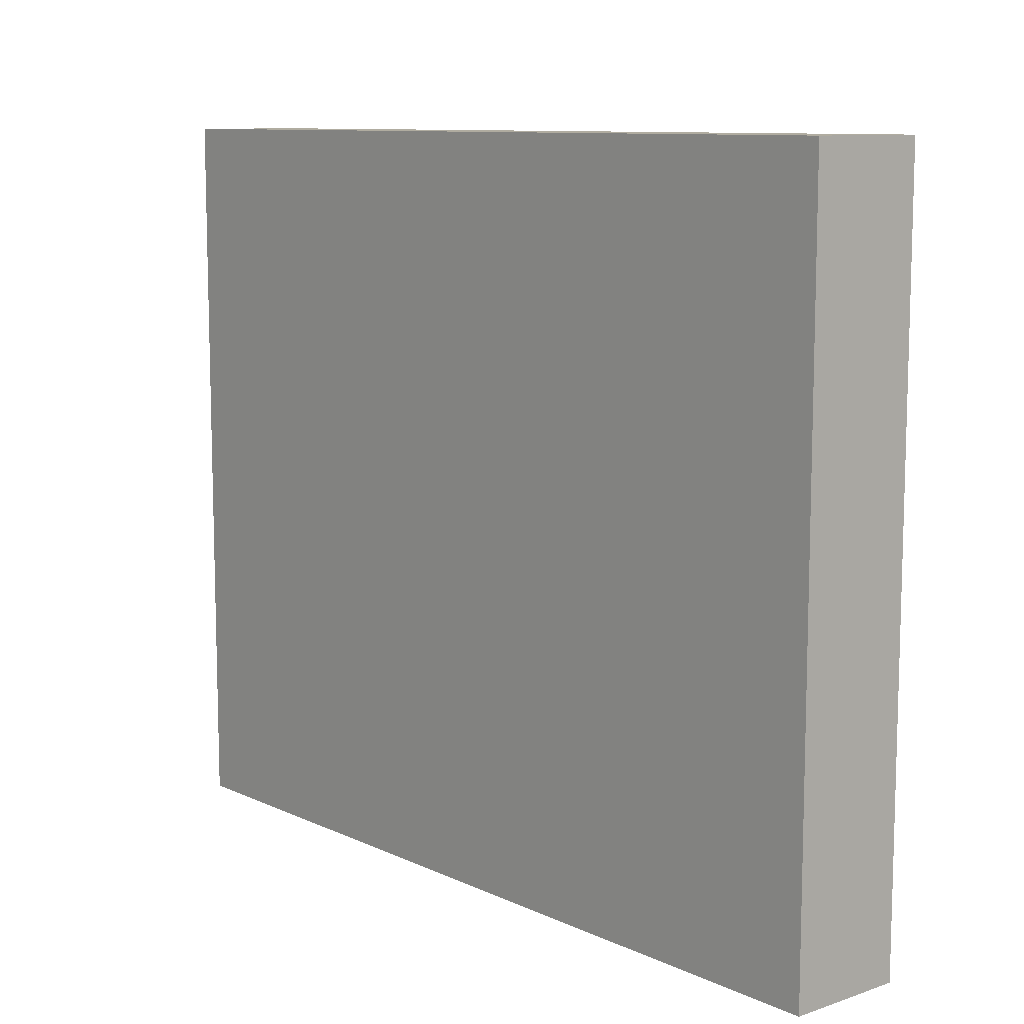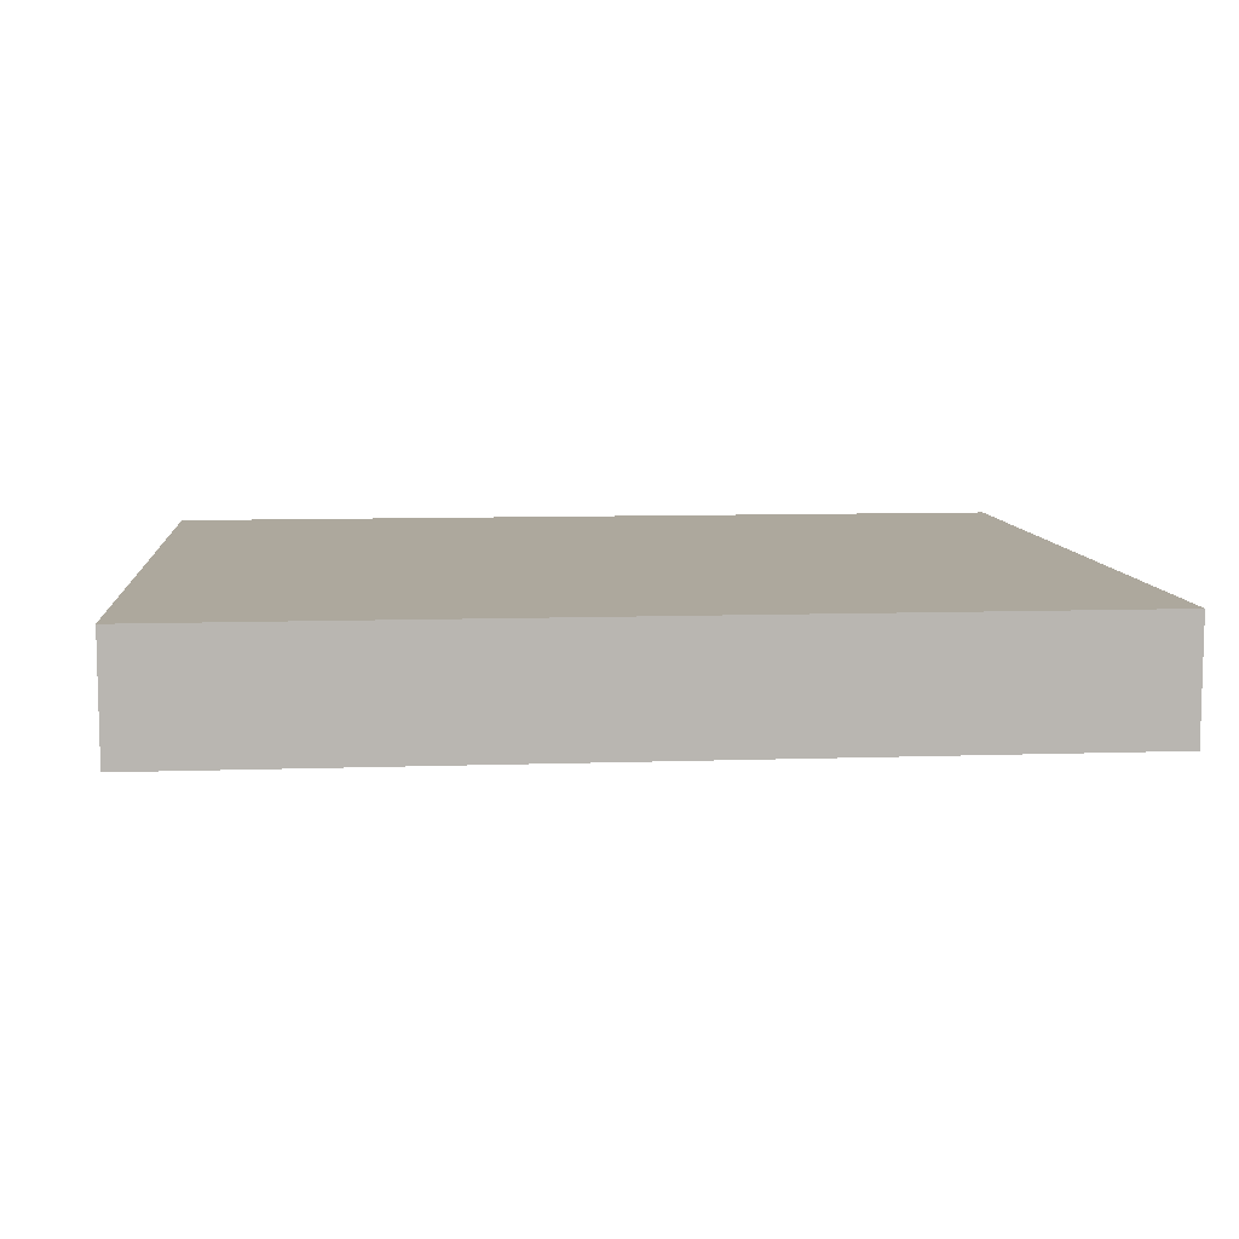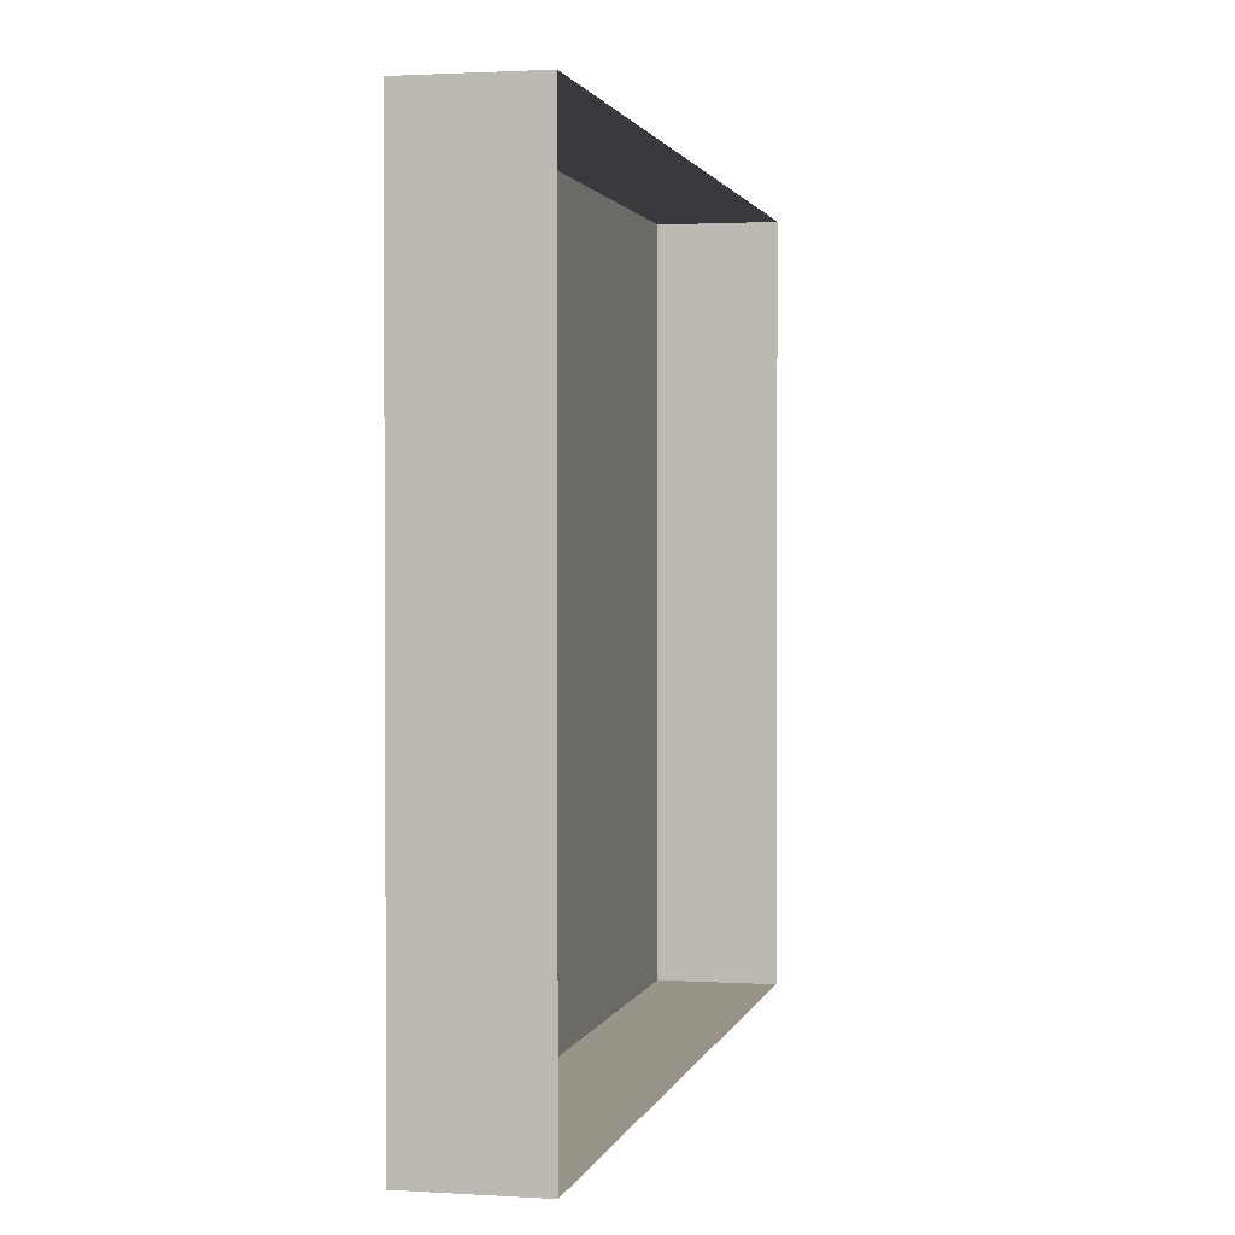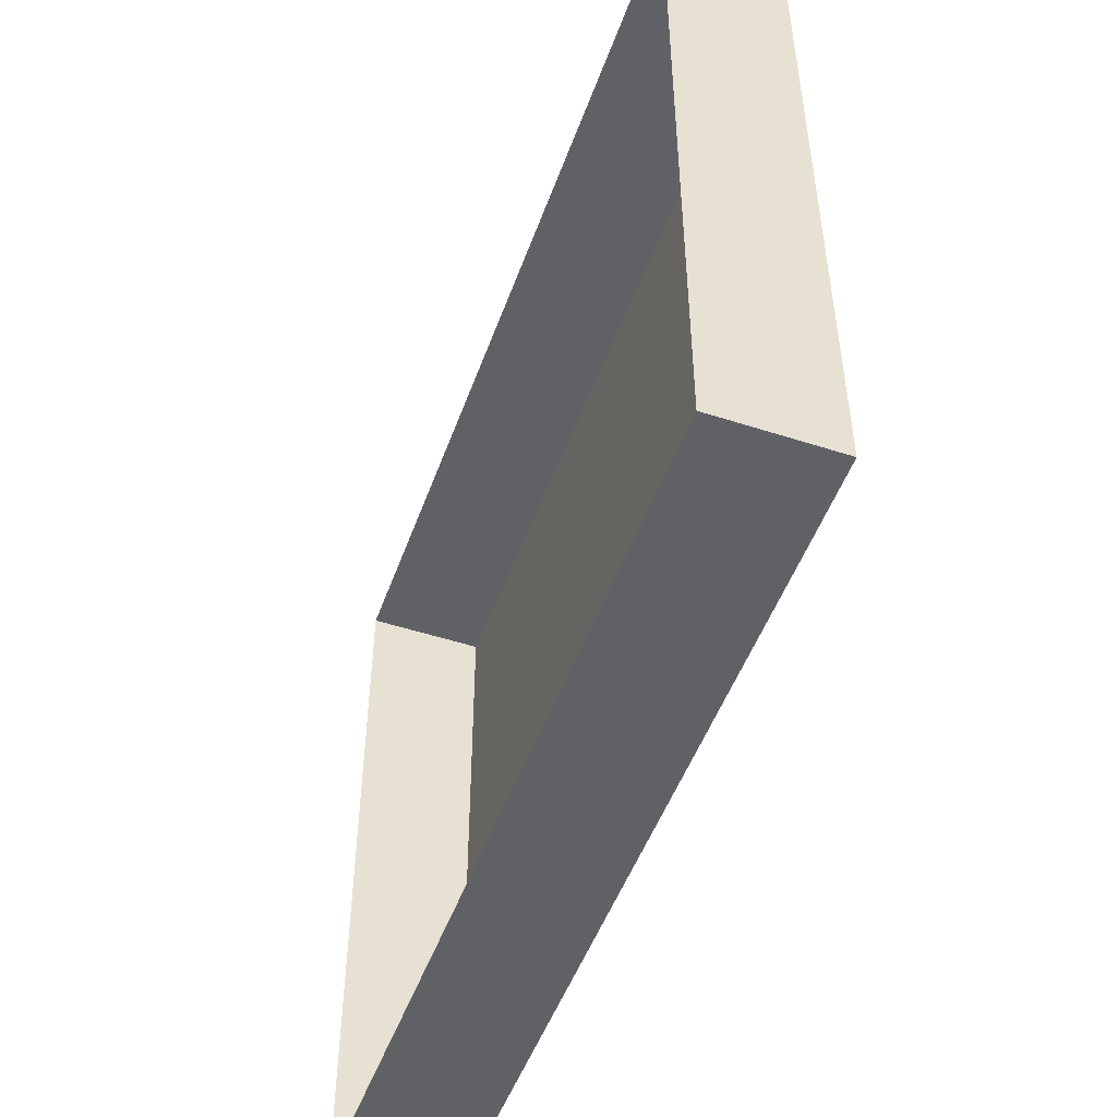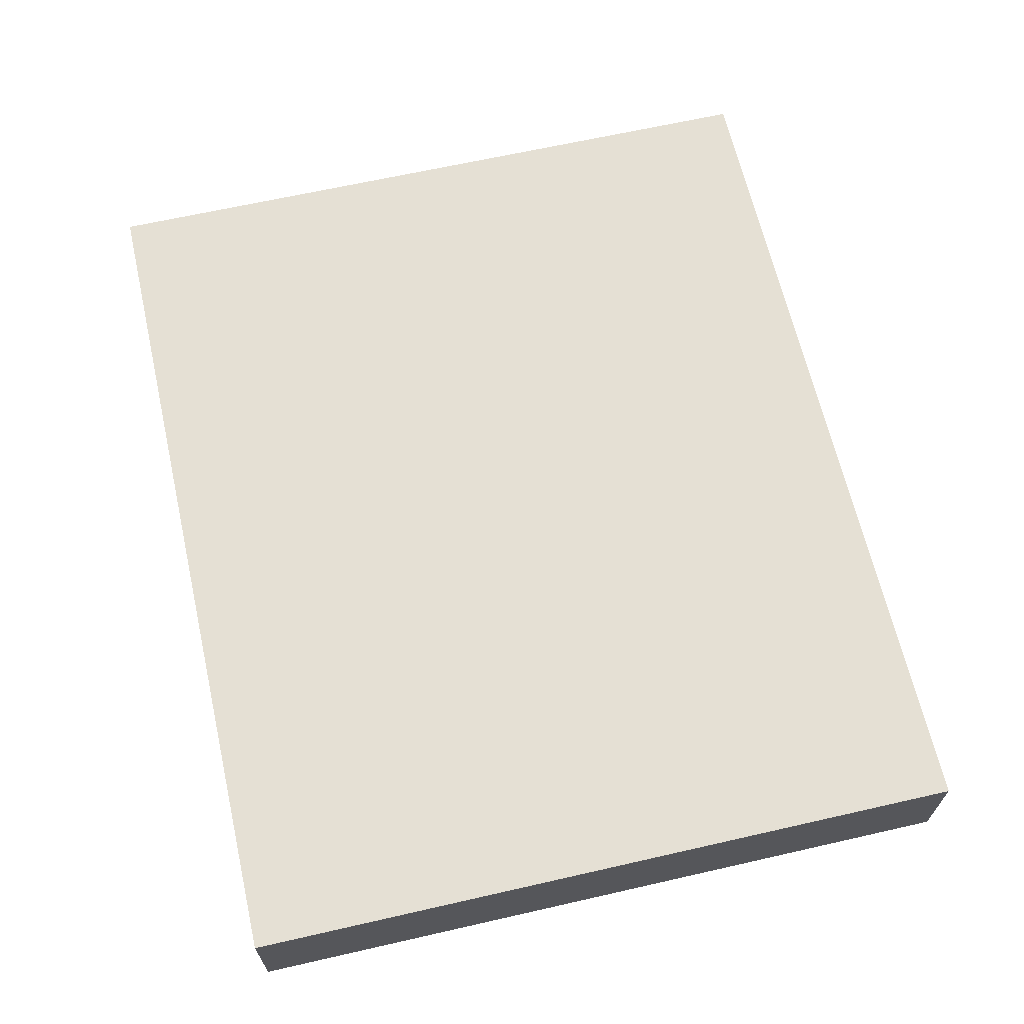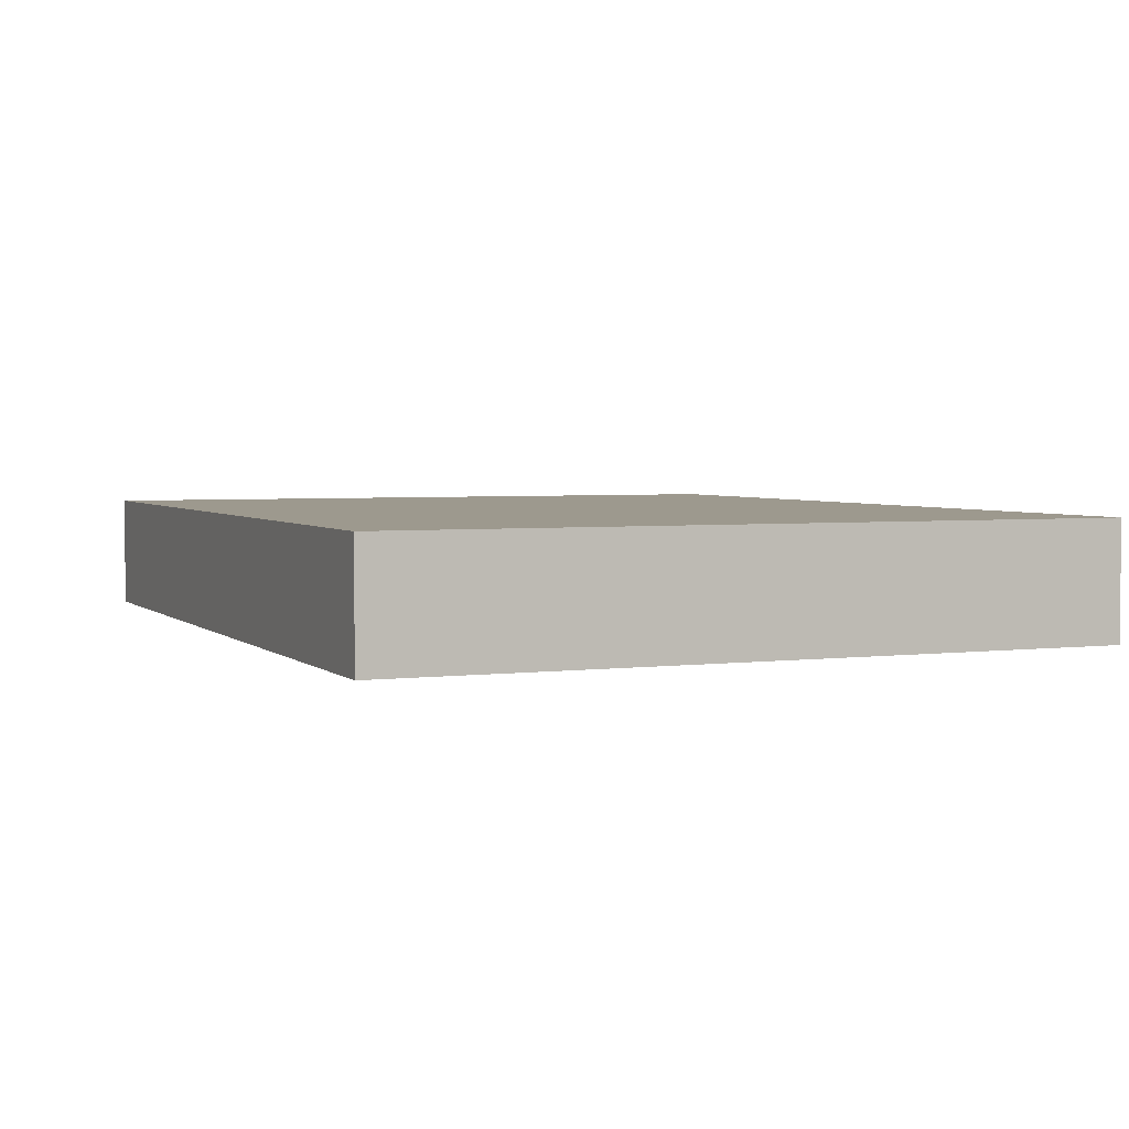
<metadata>
{"format":"obj","ext":"obj","renderer":"f3d","projection":"perspective","resolution":1024,"background":"white","views":[{"elev":10.0,"azim":-130.6,"up":"+Z"},{"elev":8.7,"azim":174.7,"up":"+Y"},{"elev":1.7,"azim":-77.4,"up":"+Z"},{"elev":-50.2,"azim":70.4,"up":"+Z"},{"elev":65.3,"azim":77.1,"up":"+Y"},{"elev":3.4,"azim":66.9,"up":"+Y"}]}
</metadata>
<code>
o mesh30/mesh30-geometry#mesh30-geometry
v -0.1727 -0.1503 -0.006431
v -0.1727 -0.1427 -0.05361
v -0.1727 -0.1427 -0.006431
v -0.1727 -0.1503 -0.05361
v -0.1161 -0.1427 -0.05361
v -0.1161 -0.1427 -0.006431
v -0.1161 -0.1503 -0.006431
v -0.1161 -0.1503 -0.05361
f 1 2 3
f 2 1 4
f 5 3 2
f 6 1 3
f 4 5 2
f 3 5 6
f 1 6 7
f 5 4 8
f 5 7 6
f 7 5 8
f 3 2 1
f 4 1 2
f 2 3 5
f 3 1 6
f 2 5 4
f 6 5 3
f 7 6 1
f 8 4 5
f 6 7 5
f 8 5 7

</code>
